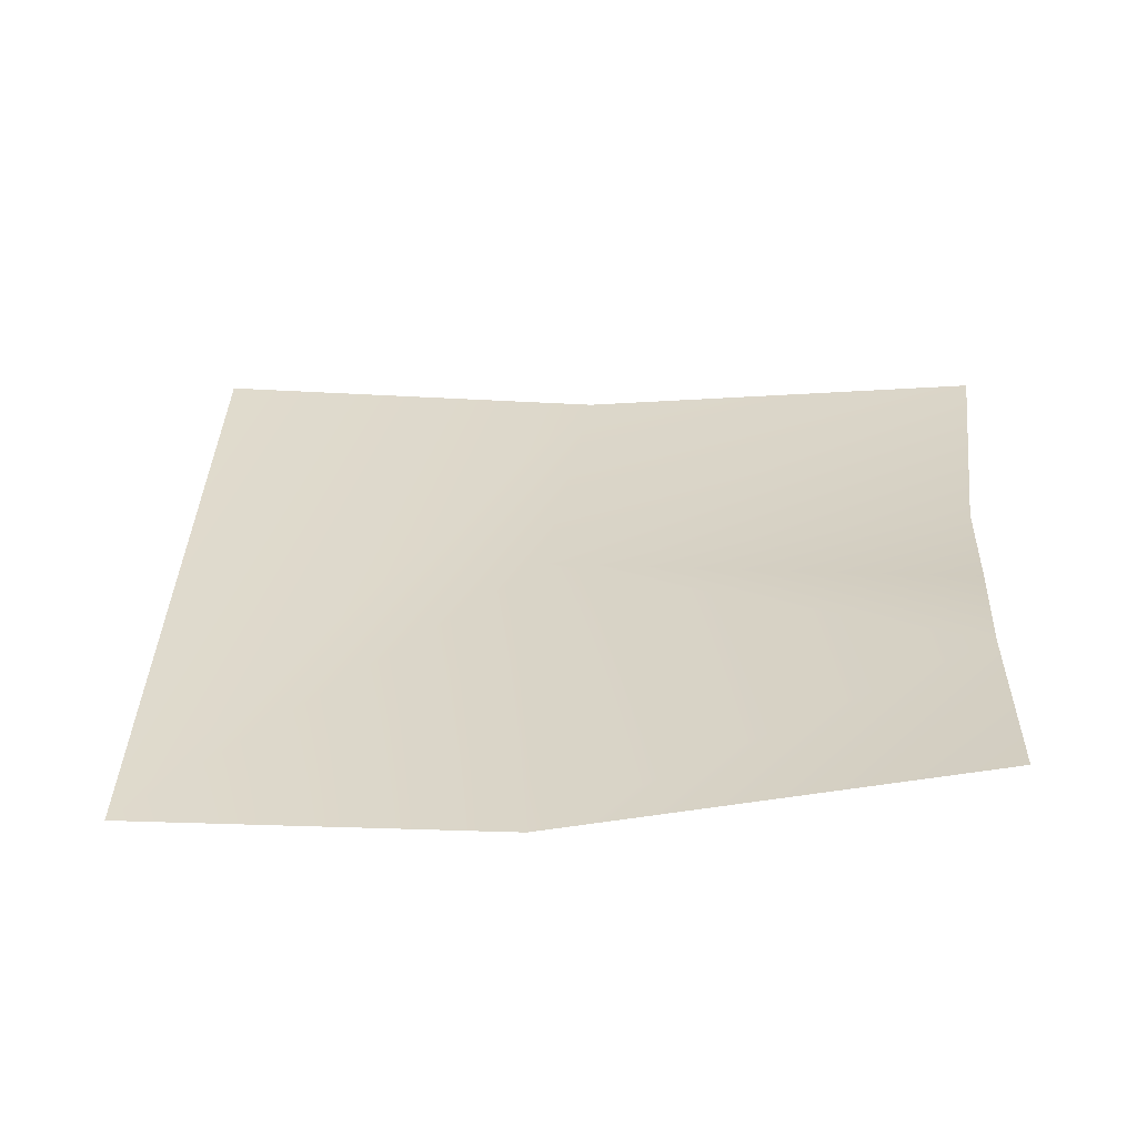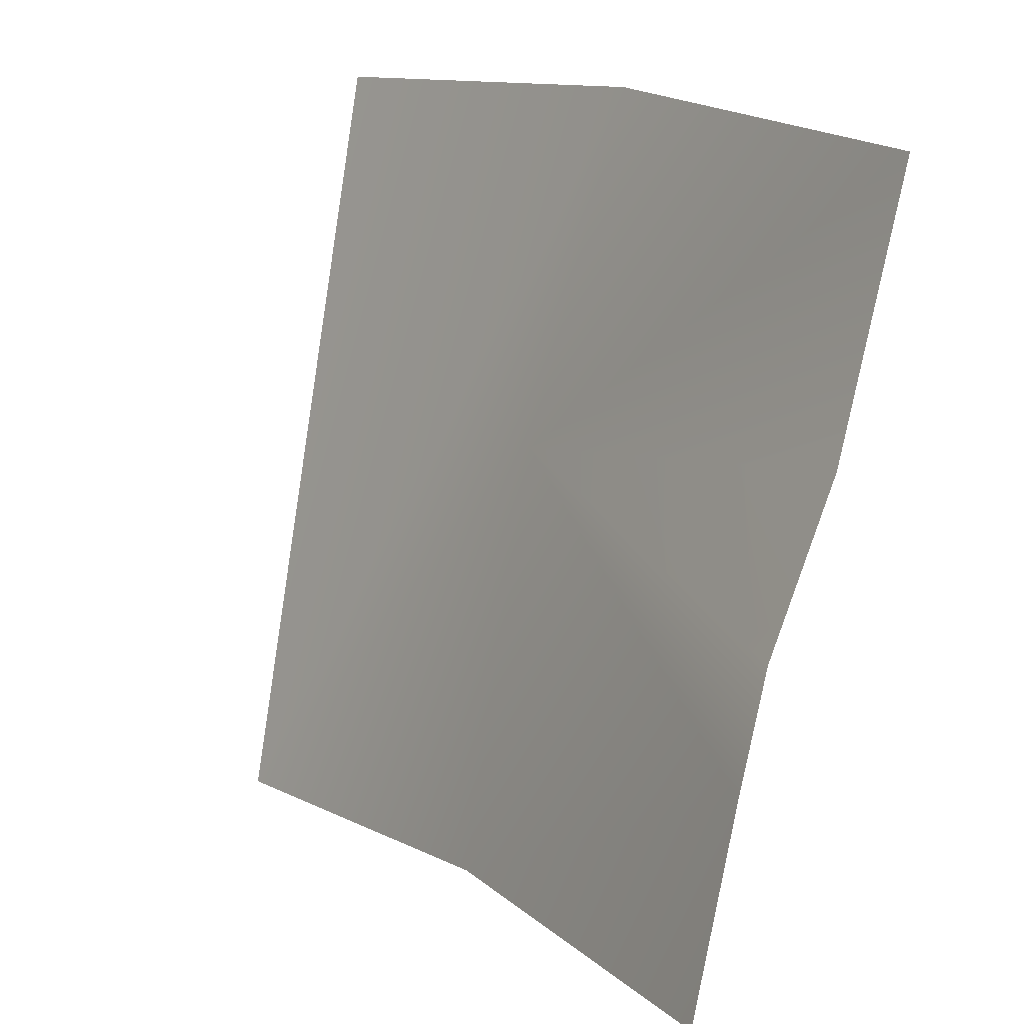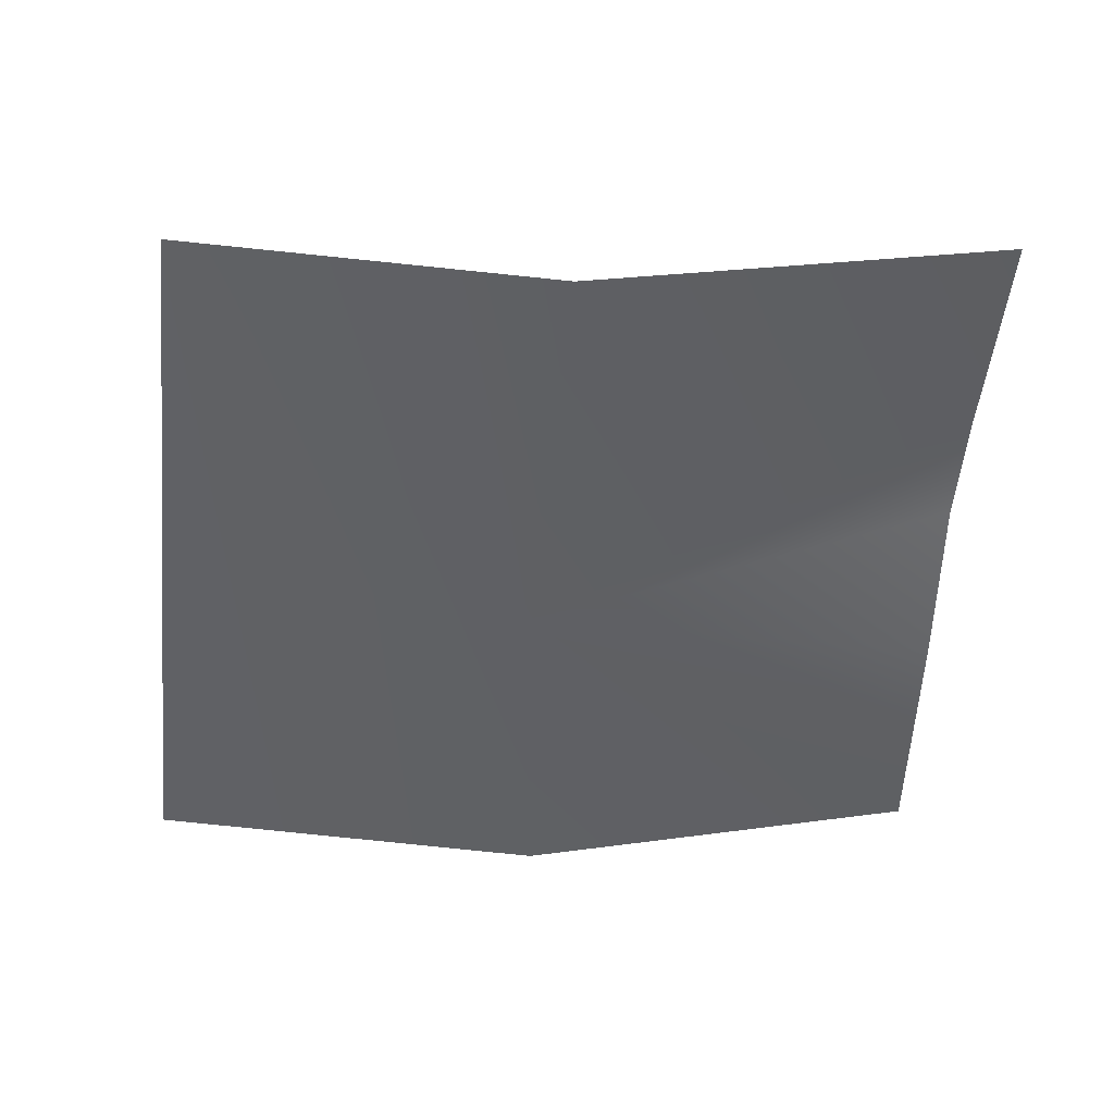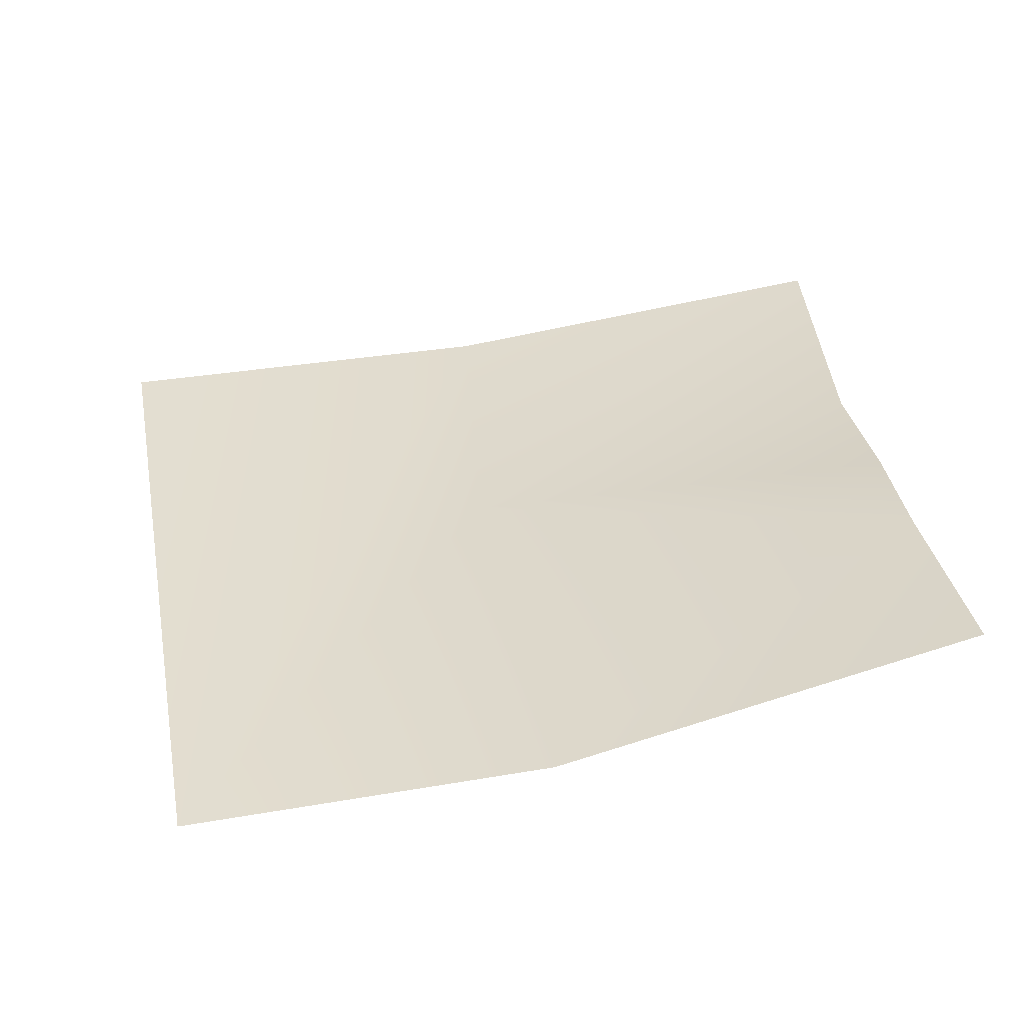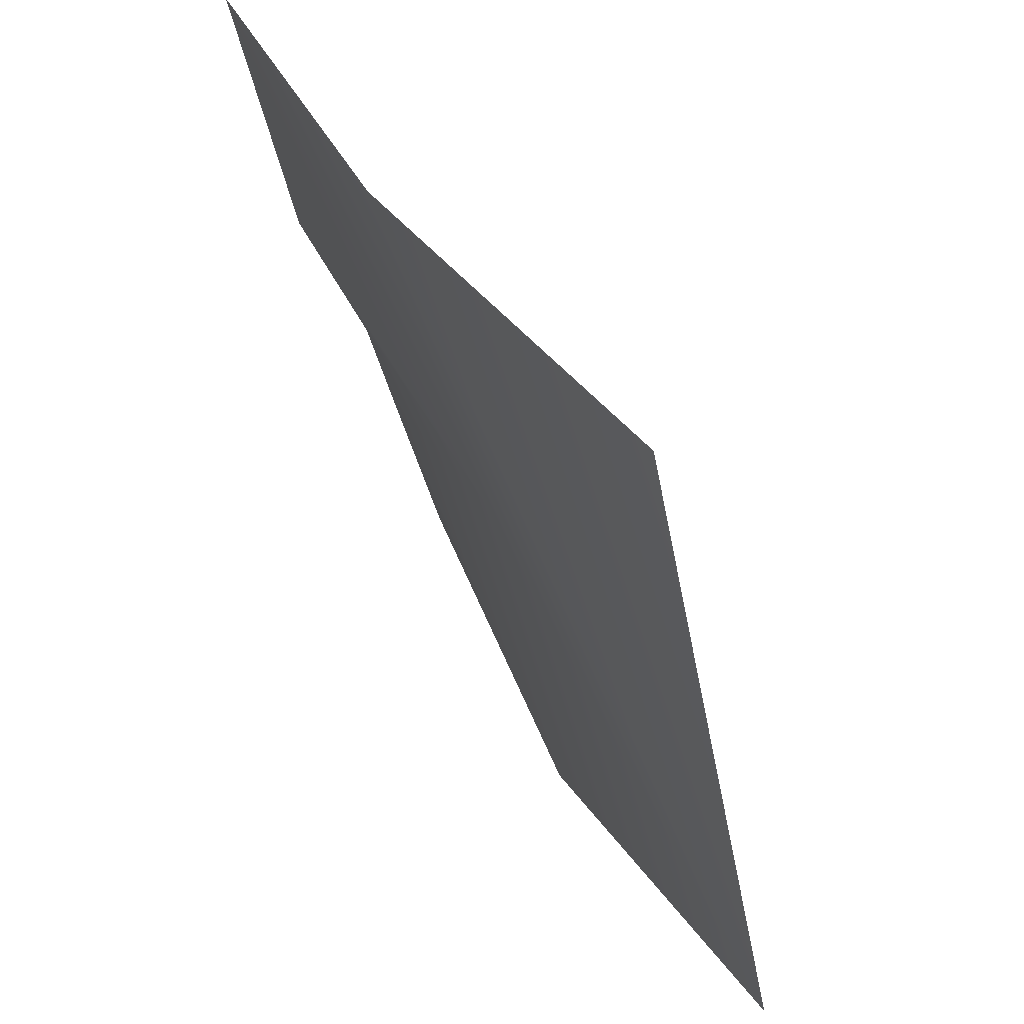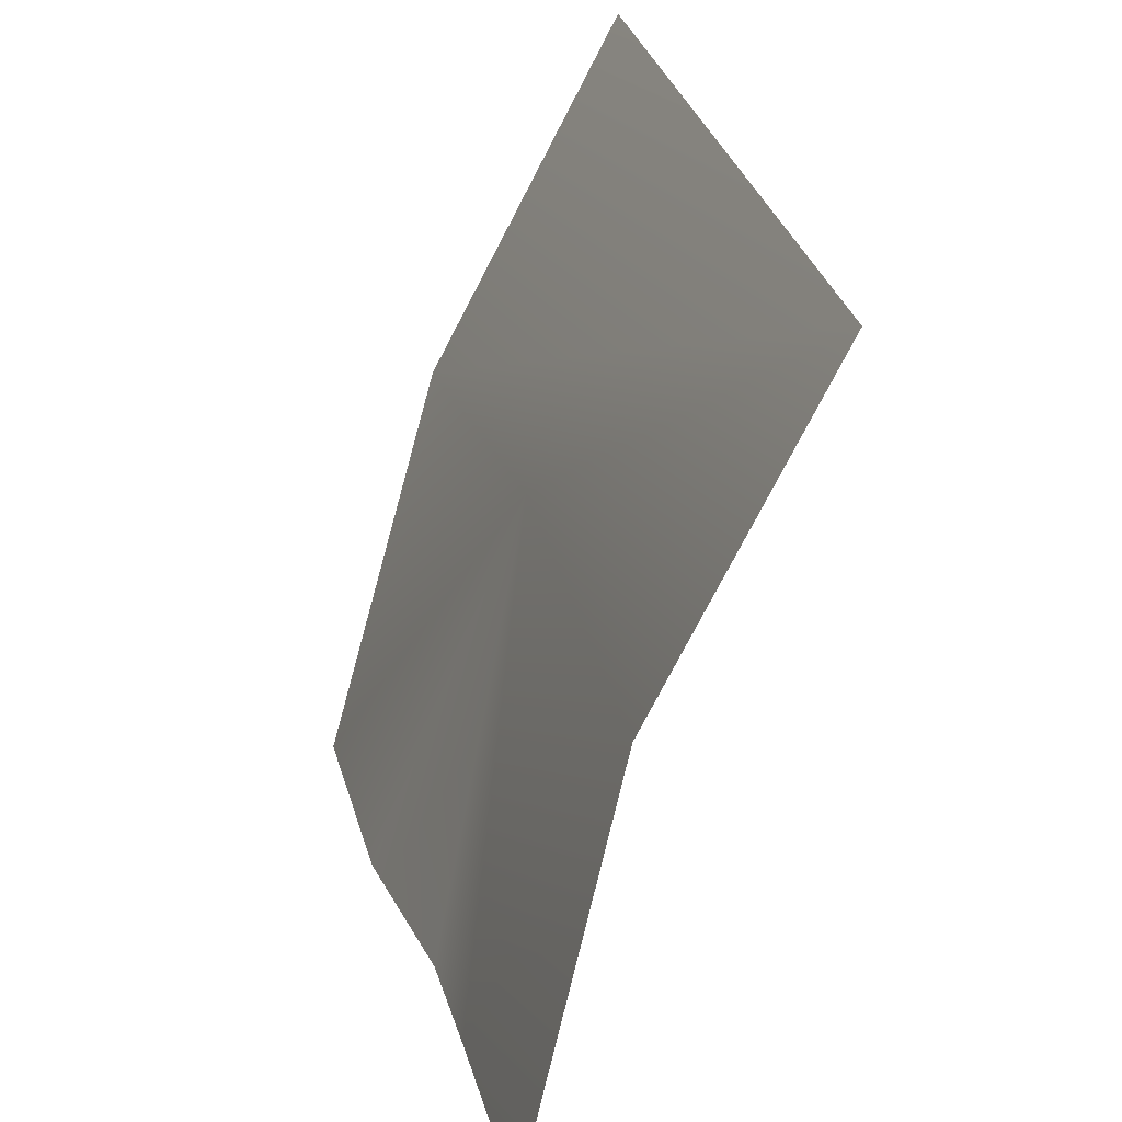
<metadata>
{"format":"obj","ext":"obj","renderer":"f3d","projection":"perspective","resolution":1024,"background":"white","views":[{"elev":47.4,"azim":-174.3,"up":"+Y"},{"elev":18.7,"azim":-129.3,"up":"+Z"},{"elev":-32.1,"azim":177.6,"up":"+Y"},{"elev":51.3,"azim":173.5,"up":"+Y"},{"elev":35.4,"azim":59.3,"up":"+Z"},{"elev":-72.0,"azim":65.8,"up":"+Z"}]}
</metadata>
<code>
v 25.51 8.182 6.723
v 29.97 9.758 0.7398
v 25.28 6.824 11.36
v 25.09 9.624 1.153
v 30.75 7.097 10.9
v 19.62 7.709 11.41
v 19.73 8.531 7.893
v 19.71 9.534 5.821
v 19.64 9.996 4.338
v 19.44 10.83 1.772
f 2 4 1
f 2 1 3
f 7 1 8
f 8 1 9
f 2 3 5
f 6 1 7
f 9 4 10
f 6 3 1
f 9 1 4

</code>
